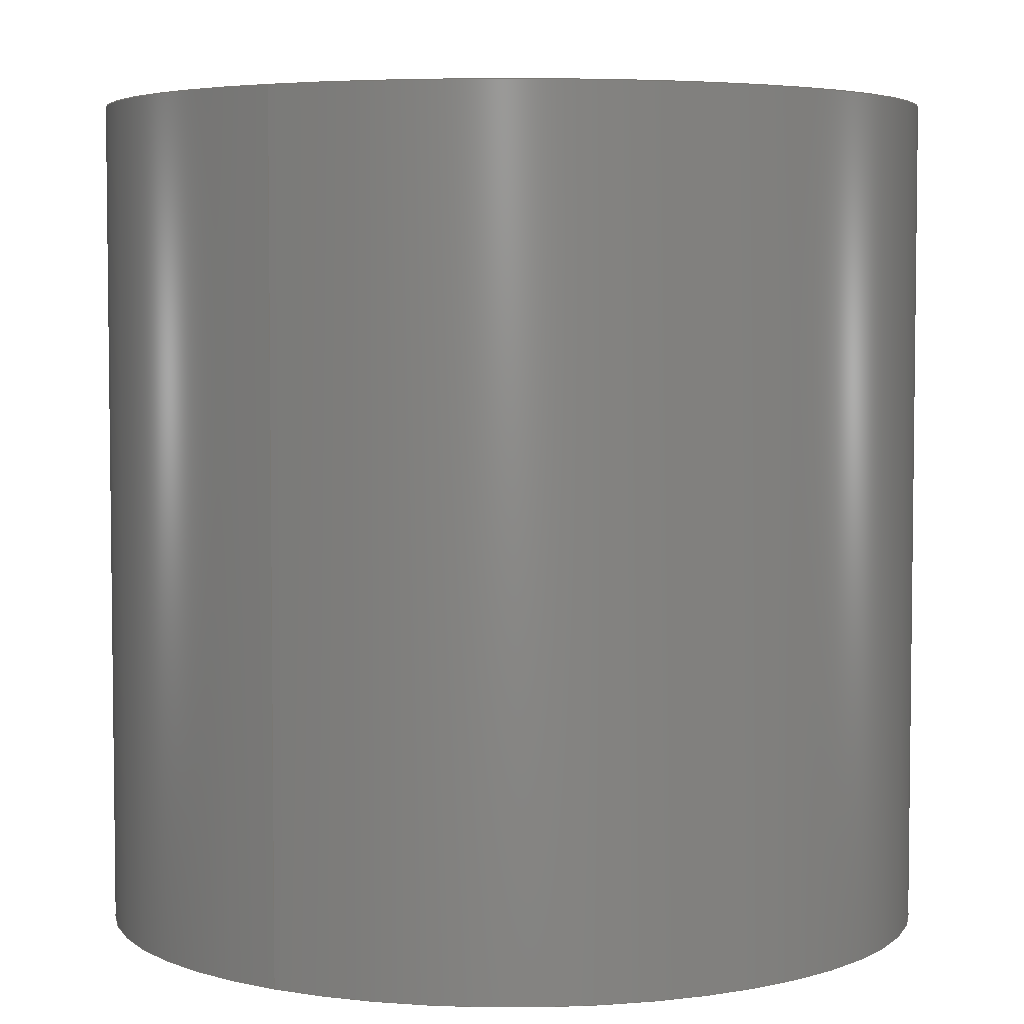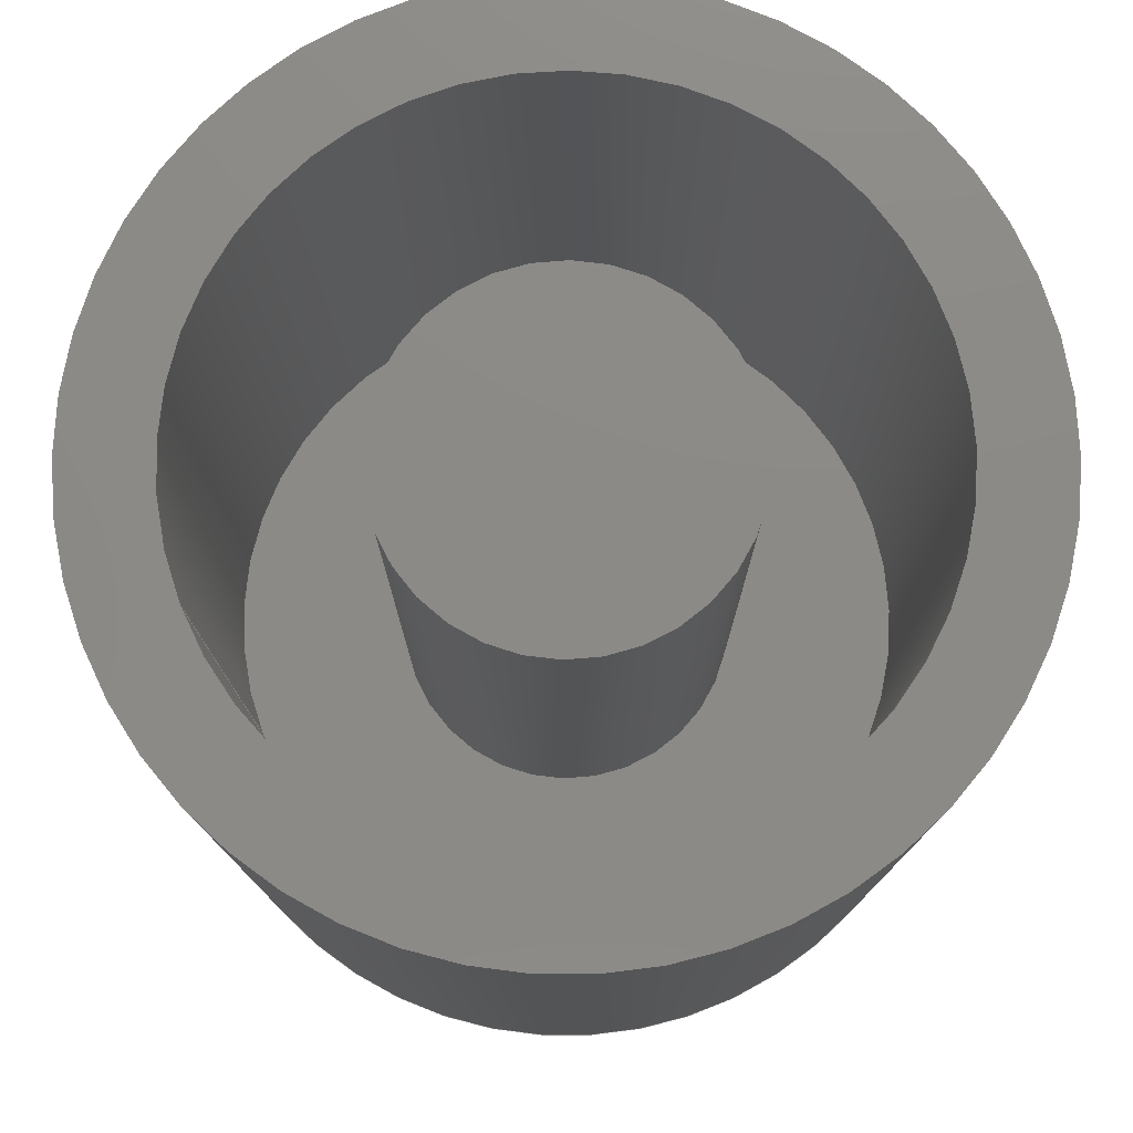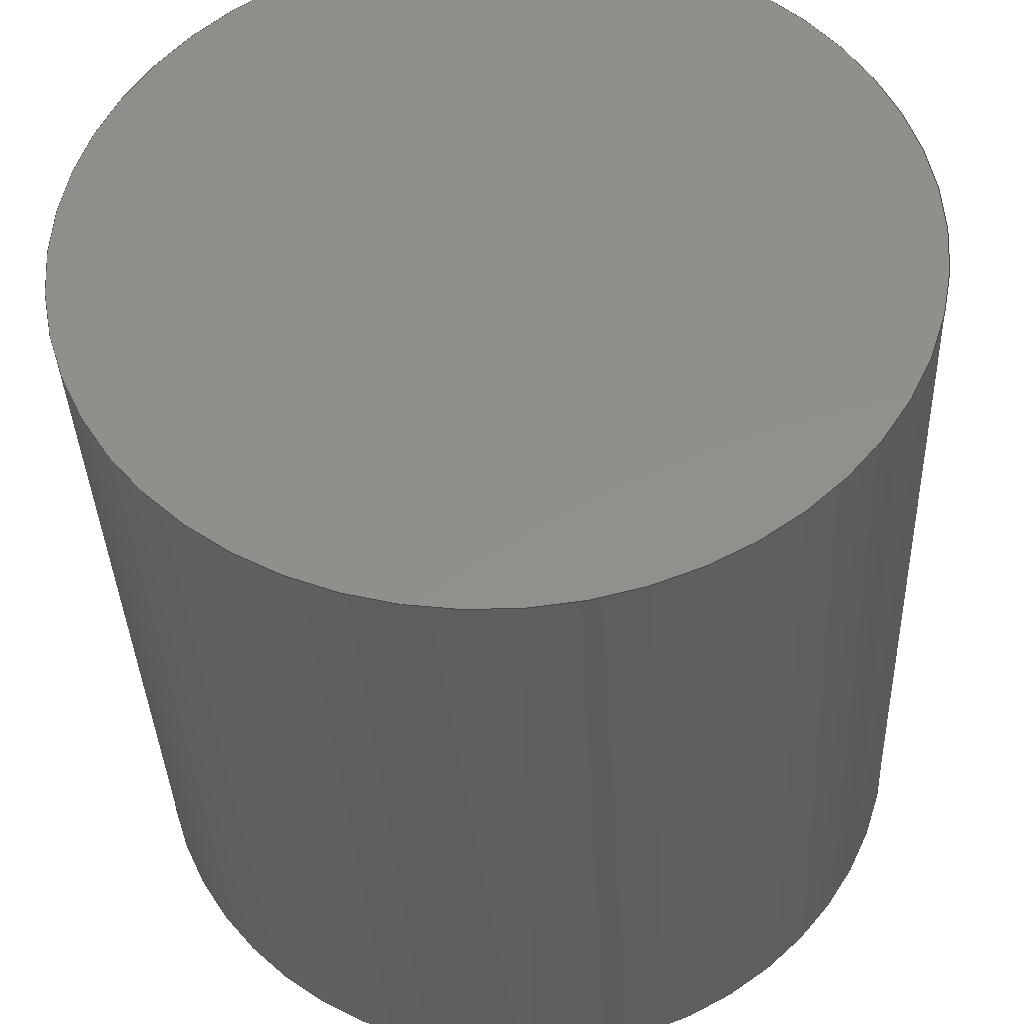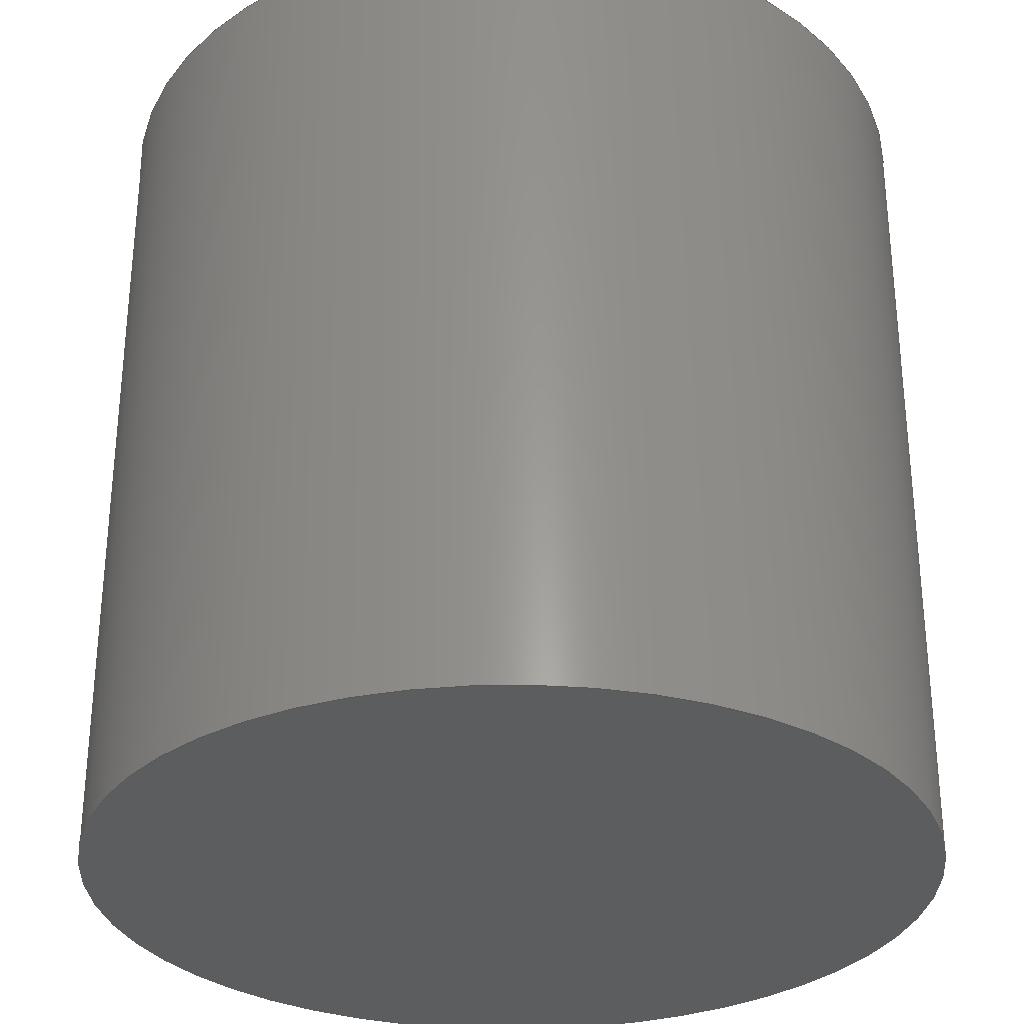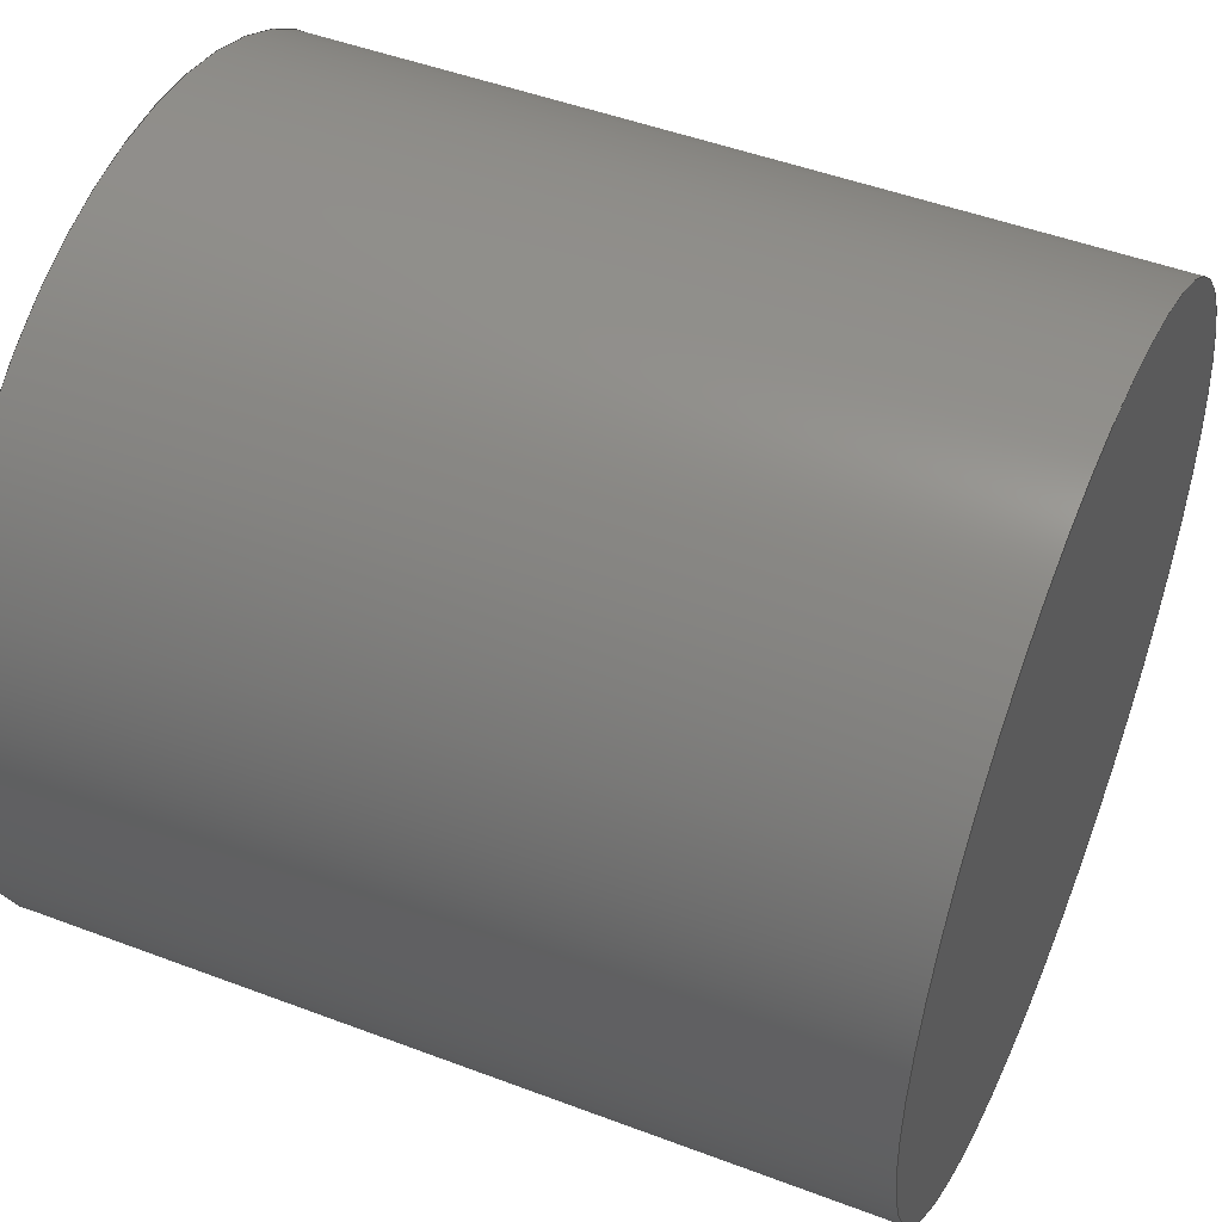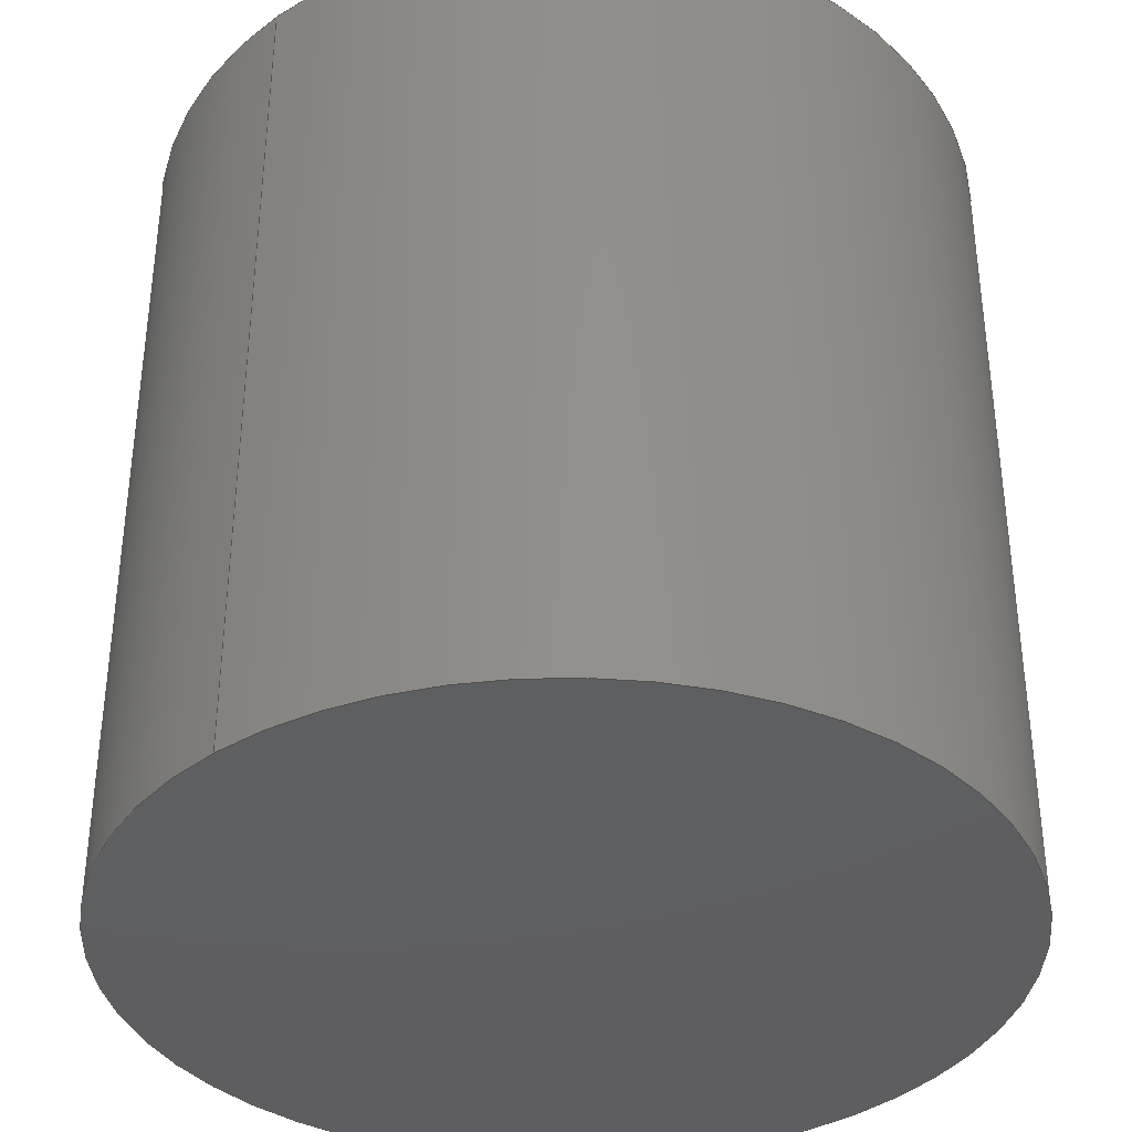
<metadata>
{"format":"step","ext":"step","renderer":"f3d","projection":"perspective","resolution":1024,"background":"white","views":[{"elev":4.6,"azim":-58.0,"up":"+Z"},{"elev":77.7,"azim":158.5,"up":"+Z"},{"elev":-37.1,"azim":-177.9,"up":"+Y"},{"elev":-30.8,"azim":73.2,"up":"+Z"},{"elev":48.1,"azim":113.0,"up":"+Y"},{"elev":-36.8,"azim":-48.8,"up":"+Z"}]}
</metadata>
<code>
ISO-10303-21;
DATA;
#1=MECHANICAL_DESIGN_GEOMETRIC_PRESENTATION_REPRESENTATION('',(#4),#167);
#2=SHAPE_REPRESENTATION_RELATIONSHIP('SRR','None',#174,#3);
#3=ADVANCED_BREP_SHAPE_REPRESENTATION('',(#5),#166);
#4=STYLED_ITEM('',(#183),#5);
#5=MANIFOLD_SOLID_BREP('Body4',#83);
#6=FACE_BOUND('',#22,.T.);
#7=FACE_BOUND('',#24,.T.);
#8=PLANE('',#103);
#9=PLANE('',#104);
#10=PLANE('',#106);
#11=PLANE('',#109);
#12=FACE_OUTER_BOUND('',#19,.T.);
#13=FACE_OUTER_BOUND('',#20,.T.);
#14=FACE_OUTER_BOUND('',#21,.T.);
#15=FACE_OUTER_BOUND('',#23,.T.);
#16=FACE_OUTER_BOUND('',#25,.T.);
#17=FACE_OUTER_BOUND('',#26,.T.);
#18=FACE_OUTER_BOUND('',#27,.T.);
#19=EDGE_LOOP('',(#55,#56,#57,#58));
#20=EDGE_LOOP('',(#59,#60,#61,#62));
#21=EDGE_LOOP('',(#63));
#22=EDGE_LOOP('',(#64));
#23=EDGE_LOOP('',(#65));
#24=EDGE_LOOP('',(#66));
#25=EDGE_LOOP('',(#67));
#26=EDGE_LOOP('',(#68,#69,#70,#71));
#27=EDGE_LOOP('',(#72));
#28=LINE('',#146,#31);
#29=LINE('',#152,#32);
#30=LINE('',#162,#33);
#31=VECTOR('',#116,1);
#32=VECTOR('',#123,2);
#33=VECTOR('',#138,2.5);
#34=CIRCLE('',#98,1);
#35=CIRCLE('',#99,1);
#36=CIRCLE('',#101,2);
#37=CIRCLE('',#102,2);
#38=CIRCLE('',#105,2.5);
#39=CIRCLE('',#107,2.5);
#40=VERTEX_POINT('',#143);
#41=VERTEX_POINT('',#145);
#42=VERTEX_POINT('',#149);
#43=VERTEX_POINT('',#151);
#44=VERTEX_POINT('',#156);
#45=VERTEX_POINT('',#159);
#46=EDGE_CURVE('',#40,#40,#34,.T.);
#47=EDGE_CURVE('',#40,#41,#28,.T.);
#48=EDGE_CURVE('',#41,#41,#35,.T.);
#49=EDGE_CURVE('',#42,#42,#36,.T.);
#50=EDGE_CURVE('',#42,#43,#29,.T.);
#51=EDGE_CURVE('',#43,#43,#37,.T.);
#52=EDGE_CURVE('',#44,#44,#38,.T.);
#53=EDGE_CURVE('',#45,#45,#39,.T.);
#54=EDGE_CURVE('',#44,#45,#30,.T.);
#55=ORIENTED_EDGE('',*,*,#46,.F.);
#56=ORIENTED_EDGE('',*,*,#47,.T.);
#57=ORIENTED_EDGE('',*,*,#48,.T.);
#58=ORIENTED_EDGE('',*,*,#47,.F.);
#59=ORIENTED_EDGE('',*,*,#49,.F.);
#60=ORIENTED_EDGE('',*,*,#50,.T.);
#61=ORIENTED_EDGE('',*,*,#51,.T.);
#62=ORIENTED_EDGE('',*,*,#50,.F.);
#63=ORIENTED_EDGE('',*,*,#51,.F.);
#64=ORIENTED_EDGE('',*,*,#48,.F.);
#65=ORIENTED_EDGE('',*,*,#52,.T.);
#66=ORIENTED_EDGE('',*,*,#49,.T.);
#67=ORIENTED_EDGE('',*,*,#53,.T.);
#68=ORIENTED_EDGE('',*,*,#52,.F.);
#69=ORIENTED_EDGE('',*,*,#54,.T.);
#70=ORIENTED_EDGE('',*,*,#53,.F.);
#71=ORIENTED_EDGE('',*,*,#54,.F.);
#72=ORIENTED_EDGE('',*,*,#46,.T.);
#73=CYLINDRICAL_SURFACE('',#97,1);
#74=CYLINDRICAL_SURFACE('',#100,2);
#75=CYLINDRICAL_SURFACE('',#108,2.5);
#76=ADVANCED_FACE('',(#12),#73,.T.);
#77=ADVANCED_FACE('',(#13),#74,.F.);
#78=ADVANCED_FACE('',(#14,#6),#8,.T.);
#79=ADVANCED_FACE('',(#15,#7),#9,.T.);
#80=ADVANCED_FACE('',(#16),#10,.F.);
#81=ADVANCED_FACE('',(#17),#75,.T.);
#82=ADVANCED_FACE('',(#18),#11,.T.);
#83=CLOSED_SHELL('',(#76,#77,#78,#79,#80,#81,#82));
#84=DERIVED_UNIT_ELEMENT(#86,1);
#85=DERIVED_UNIT_ELEMENT(#169,3);
#86=(
MASS_UNIT()
NAMED_UNIT(*)
SI_UNIT(.KILO.,.GRAM.)
);
#87=DERIVED_UNIT((#84,#85));
#88=MEASURE_REPRESENTATION_ITEM('density measure',
POSITIVE_RATIO_MEASURE(7850),#87);
#89=PROPERTY_DEFINITION_REPRESENTATION(#94,#91);
#90=PROPERTY_DEFINITION_REPRESENTATION(#95,#92);
#91=REPRESENTATION('material name',(#93),#166);
#92=REPRESENTATION('density',(#88),#166);
#93=DESCRIPTIVE_REPRESENTATION_ITEM('Steel','Steel');
#94=PROPERTY_DEFINITION('material property','material name',#176);
#95=PROPERTY_DEFINITION('material property','density of part',#176);
#96=AXIS2_PLACEMENT_3D('placement',#141,#110,#111);
#97=AXIS2_PLACEMENT_3D('',#142,#112,#113);
#98=AXIS2_PLACEMENT_3D('',#144,#114,#115);
#99=AXIS2_PLACEMENT_3D('',#147,#117,#118);
#100=AXIS2_PLACEMENT_3D('',#148,#119,#120);
#101=AXIS2_PLACEMENT_3D('',#150,#121,#122);
#102=AXIS2_PLACEMENT_3D('',#153,#124,#125);
#103=AXIS2_PLACEMENT_3D('',#154,#126,#127);
#104=AXIS2_PLACEMENT_3D('',#155,#128,#129);
#105=AXIS2_PLACEMENT_3D('',#157,#130,#131);
#106=AXIS2_PLACEMENT_3D('',#158,#132,#133);
#107=AXIS2_PLACEMENT_3D('',#160,#134,#135);
#108=AXIS2_PLACEMENT_3D('',#161,#136,#137);
#109=AXIS2_PLACEMENT_3D('',#163,#139,#140);
#110=DIRECTION('axis',(0,0,1));
#111=DIRECTION('refdir',(1,0,0));
#112=DIRECTION('center_axis',(0,0,-1));
#113=DIRECTION('ref_axis',(-1,0,0));
#114=DIRECTION('center_axis',(0,0,1));
#115=DIRECTION('ref_axis',(-1,0,0));
#116=DIRECTION('',(0,0,-1));
#117=DIRECTION('center_axis',(0,0,1));
#118=DIRECTION('ref_axis',(-1,0,0));
#119=DIRECTION('center_axis',(0,0,-1));
#120=DIRECTION('ref_axis',(-1,0,0));
#121=DIRECTION('center_axis',(0,0,-1));
#122=DIRECTION('ref_axis',(-1,0,0));
#123=DIRECTION('',(0,0,-1));
#124=DIRECTION('center_axis',(0,0,-1));
#125=DIRECTION('ref_axis',(-1,0,0));
#126=DIRECTION('center_axis',(0,0,1));
#127=DIRECTION('ref_axis',(-1,0,0));
#128=DIRECTION('center_axis',(0,0,1));
#129=DIRECTION('ref_axis',(1,0,0));
#130=DIRECTION('center_axis',(0,0,1));
#131=DIRECTION('ref_axis',(1,0,0));
#132=DIRECTION('center_axis',(0,0,1));
#133=DIRECTION('ref_axis',(1,0,0));
#134=DIRECTION('center_axis',(0,0,-1));
#135=DIRECTION('ref_axis',(1,0,0));
#136=DIRECTION('center_axis',(0,0,1));
#137=DIRECTION('ref_axis',(1,0,0));
#138=DIRECTION('',(0,0,-1));
#139=DIRECTION('center_axis',(0,0,1));
#140=DIRECTION('ref_axis',(1,0,0));
#141=CARTESIAN_POINT('',(0,0,0));
#142=CARTESIAN_POINT('Origin',(0,0,4.5));
#143=CARTESIAN_POINT('',(1,1.225e-16,4.5));
#144=CARTESIAN_POINT('Origin',(0,0,4.5));
#145=CARTESIAN_POINT('',(1,1.225e-16,0.5));
#146=CARTESIAN_POINT('',(1,-1.225e-16,4.5));
#147=CARTESIAN_POINT('Origin',(0,0,0.5));
#148=CARTESIAN_POINT('Origin',(0,0,4.5));
#149=CARTESIAN_POINT('',(2,2.449e-16,4.5));
#150=CARTESIAN_POINT('Origin',(0,0,4.5));
#151=CARTESIAN_POINT('',(2,2.449e-16,0.5));
#152=CARTESIAN_POINT('',(2,-2.449e-16,4.5));
#153=CARTESIAN_POINT('Origin',(0,0,0.5));
#154=CARTESIAN_POINT('Origin',(0,0,0.5));
#155=CARTESIAN_POINT('Origin',(0,0,4.5));
#156=CARTESIAN_POINT('',(-2.5,-3.062e-16,4.5));
#157=CARTESIAN_POINT('Origin',(0,0,4.5));
#158=CARTESIAN_POINT('Origin',(0,0,-0.5));
#159=CARTESIAN_POINT('',(-2.5,-3.062e-16,-0.5));
#160=CARTESIAN_POINT('Origin',(0,0,-0.5));
#161=CARTESIAN_POINT('Origin',(0,0,0));
#162=CARTESIAN_POINT('',(-2.5,-3.062e-16,0));
#163=CARTESIAN_POINT('Origin',(0,0,4.5));
#164=UNCERTAINTY_MEASURE_WITH_UNIT(LENGTH_MEASURE(0.001),#168,
'DISTANCE_ACCURACY_VALUE',
'Maximum model space distance between geometric entities at asserted c
onnectivities');
#165=UNCERTAINTY_MEASURE_WITH_UNIT(LENGTH_MEASURE(0.001),#168,
'DISTANCE_ACCURACY_VALUE',
'Maximum model space distance between geometric entities at asserted c
onnectivities');
#166=(
GEOMETRIC_REPRESENTATION_CONTEXT(3)
GLOBAL_UNCERTAINTY_ASSIGNED_CONTEXT((#164))
GLOBAL_UNIT_ASSIGNED_CONTEXT((#168,#170,#171))
REPRESENTATION_CONTEXT('','3D')
);
#167=(
GEOMETRIC_REPRESENTATION_CONTEXT(3)
GLOBAL_UNCERTAINTY_ASSIGNED_CONTEXT((#165))
GLOBAL_UNIT_ASSIGNED_CONTEXT((#168,#170,#171))
REPRESENTATION_CONTEXT('','3D')
);
#168=(
LENGTH_UNIT()
NAMED_UNIT(*)
SI_UNIT(.CENTI.,.METRE.)
);
#169=(
LENGTH_UNIT()
NAMED_UNIT(*)
SI_UNIT($,.METRE.)
);
#170=(
NAMED_UNIT(*)
PLANE_ANGLE_UNIT()
SI_UNIT($,.RADIAN.)
);
#171=(
NAMED_UNIT(*)
SI_UNIT($,.STERADIAN.)
SOLID_ANGLE_UNIT()
);
#172=SHAPE_DEFINITION_REPRESENTATION(#173,#174);
#173=PRODUCT_DEFINITION_SHAPE('',$,#176);
#174=SHAPE_REPRESENTATION('',(#96),#166);
#175=PRODUCT_DEFINITION_CONTEXT('part definition',#180,'design');
#176=PRODUCT_DEFINITION('Untitled','Untitled',#177,#175);
#177=PRODUCT_DEFINITION_FORMATION('',$,#182);
#178=PRODUCT_RELATED_PRODUCT_CATEGORY('Untitled','Untitled',(#182));
#179=APPLICATION_PROTOCOL_DEFINITION('international standard',
'automotive_design',2009,#180);
#180=APPLICATION_CONTEXT(
'Core Data for Automotive Mechanical Design Process');
#181=PRODUCT_CONTEXT('part definition',#180,'mechanical');
#182=PRODUCT('Untitled','Untitled',$,(#181));
#183=PRESENTATION_STYLE_ASSIGNMENT((#184));
#184=SURFACE_STYLE_USAGE(.BOTH.,#185);
#185=SURFACE_SIDE_STYLE('',(#186));
#186=SURFACE_STYLE_FILL_AREA(#187);
#187=FILL_AREA_STYLE('Steel - Satin',(#188));
#188=FILL_AREA_STYLE_COLOUR('Steel - Satin',#189);
#189=COLOUR_RGB('Steel - Satin',0.6275,0.6275,0.6275);
ENDSEC;
END-ISO-10303-21;

</code>
